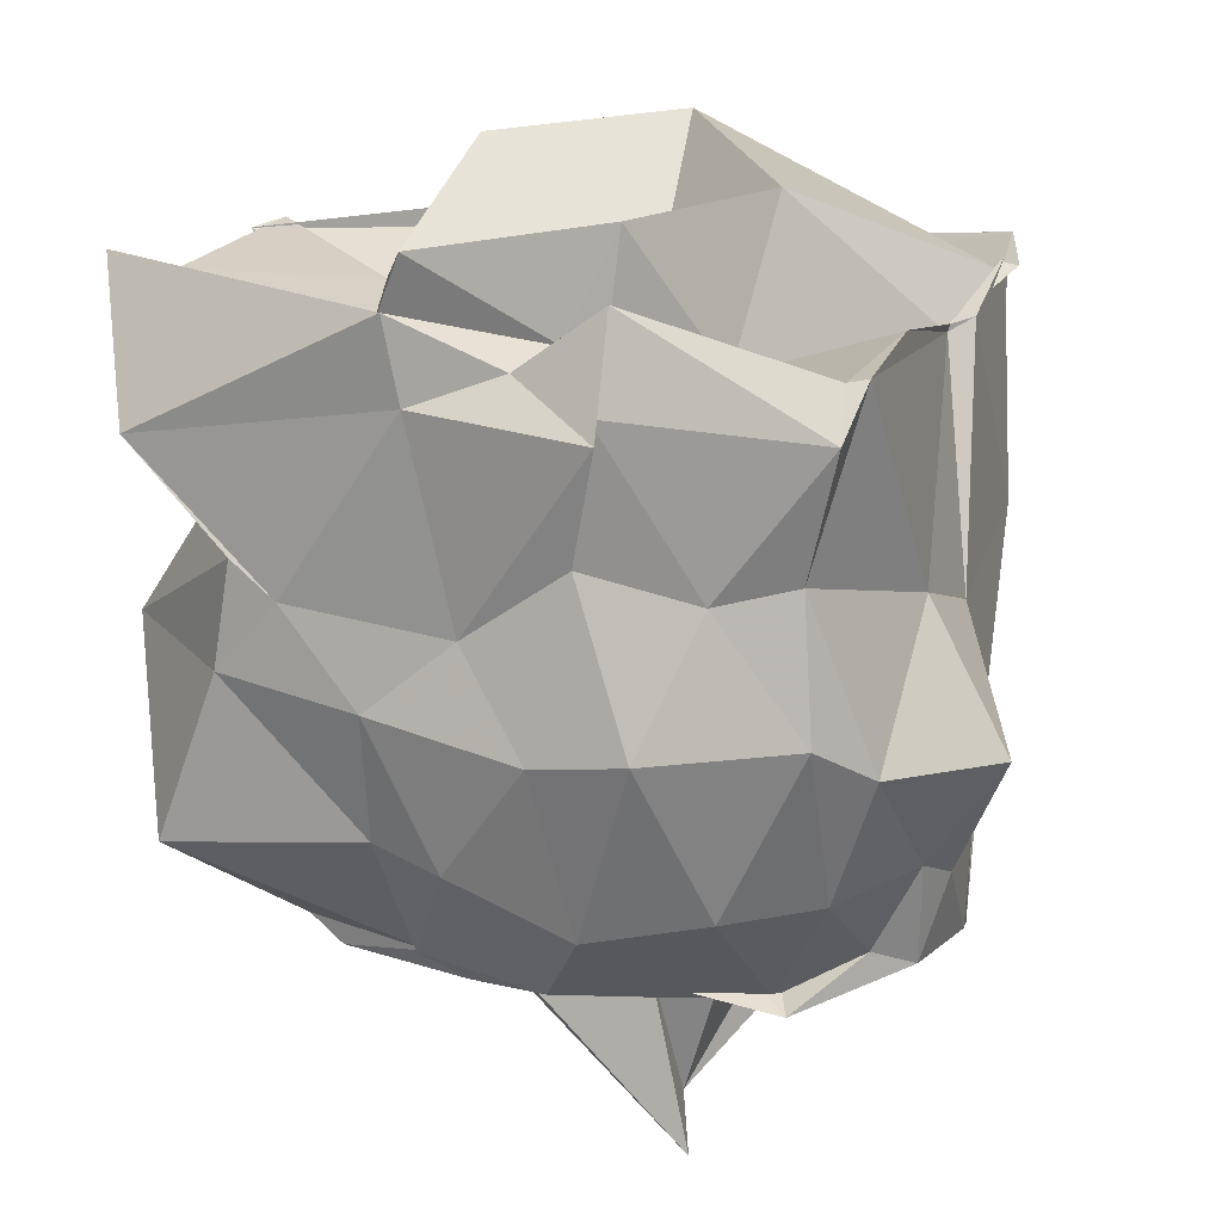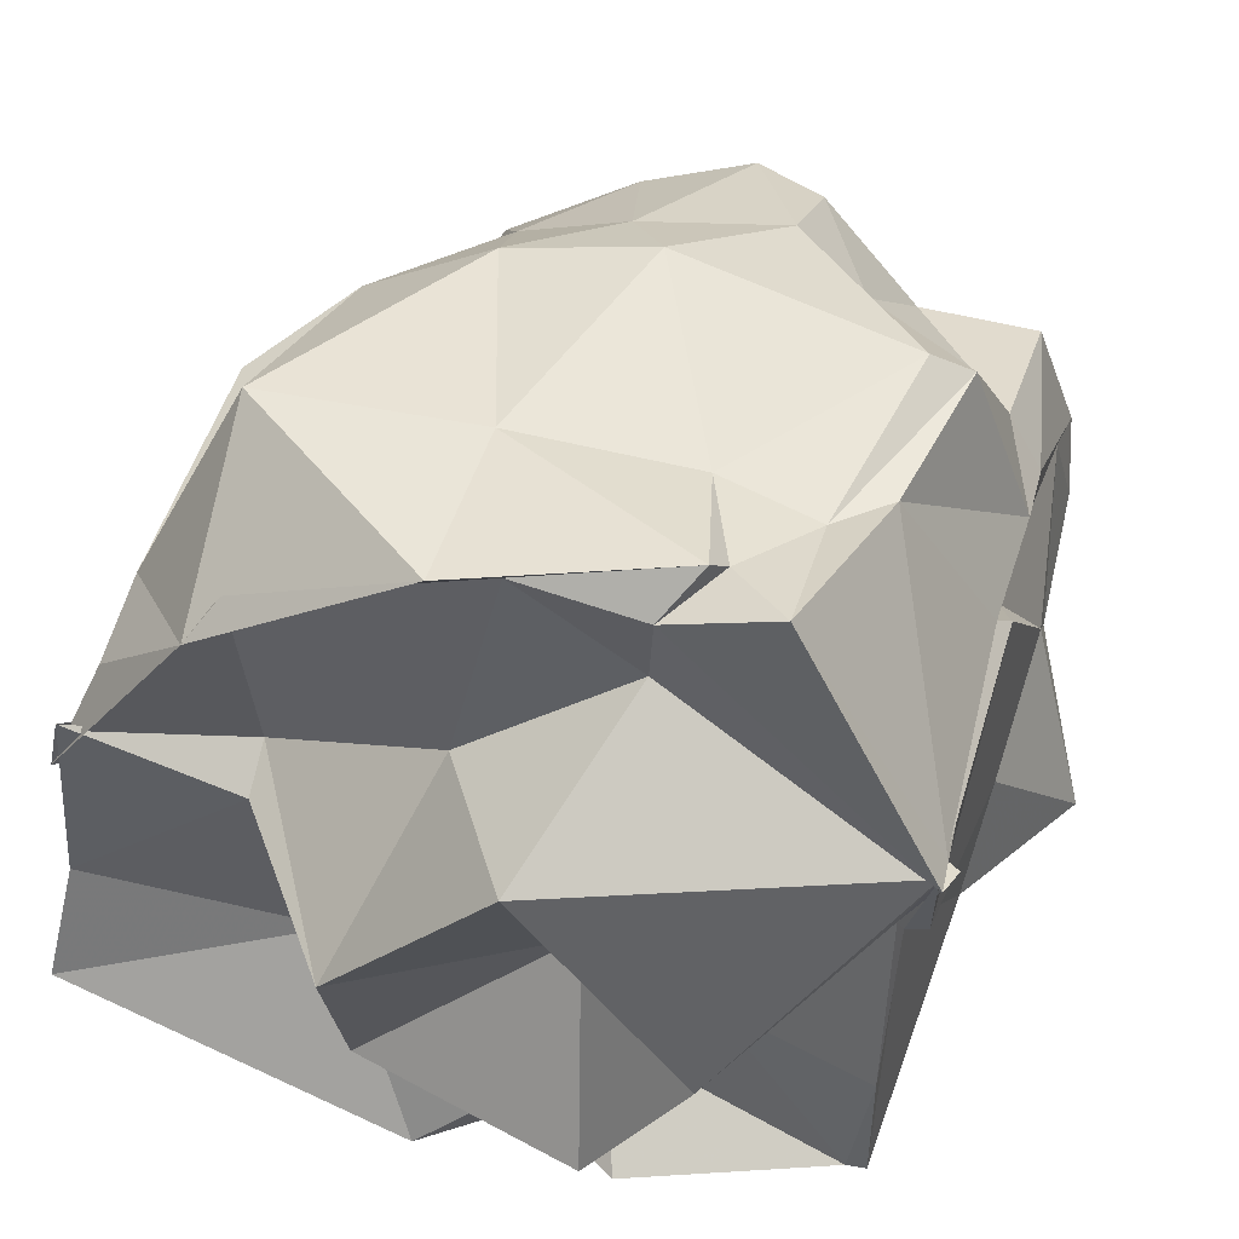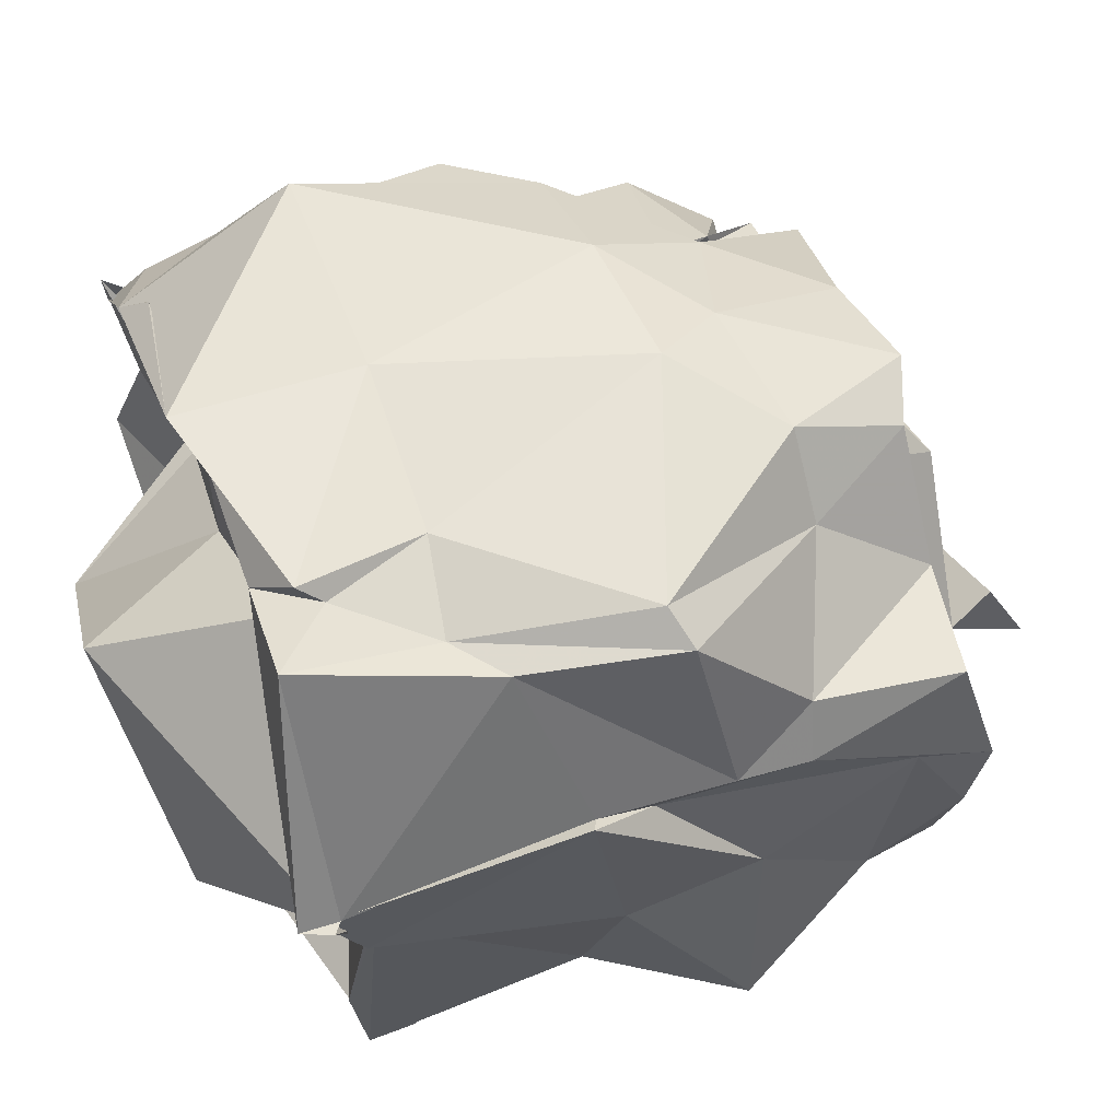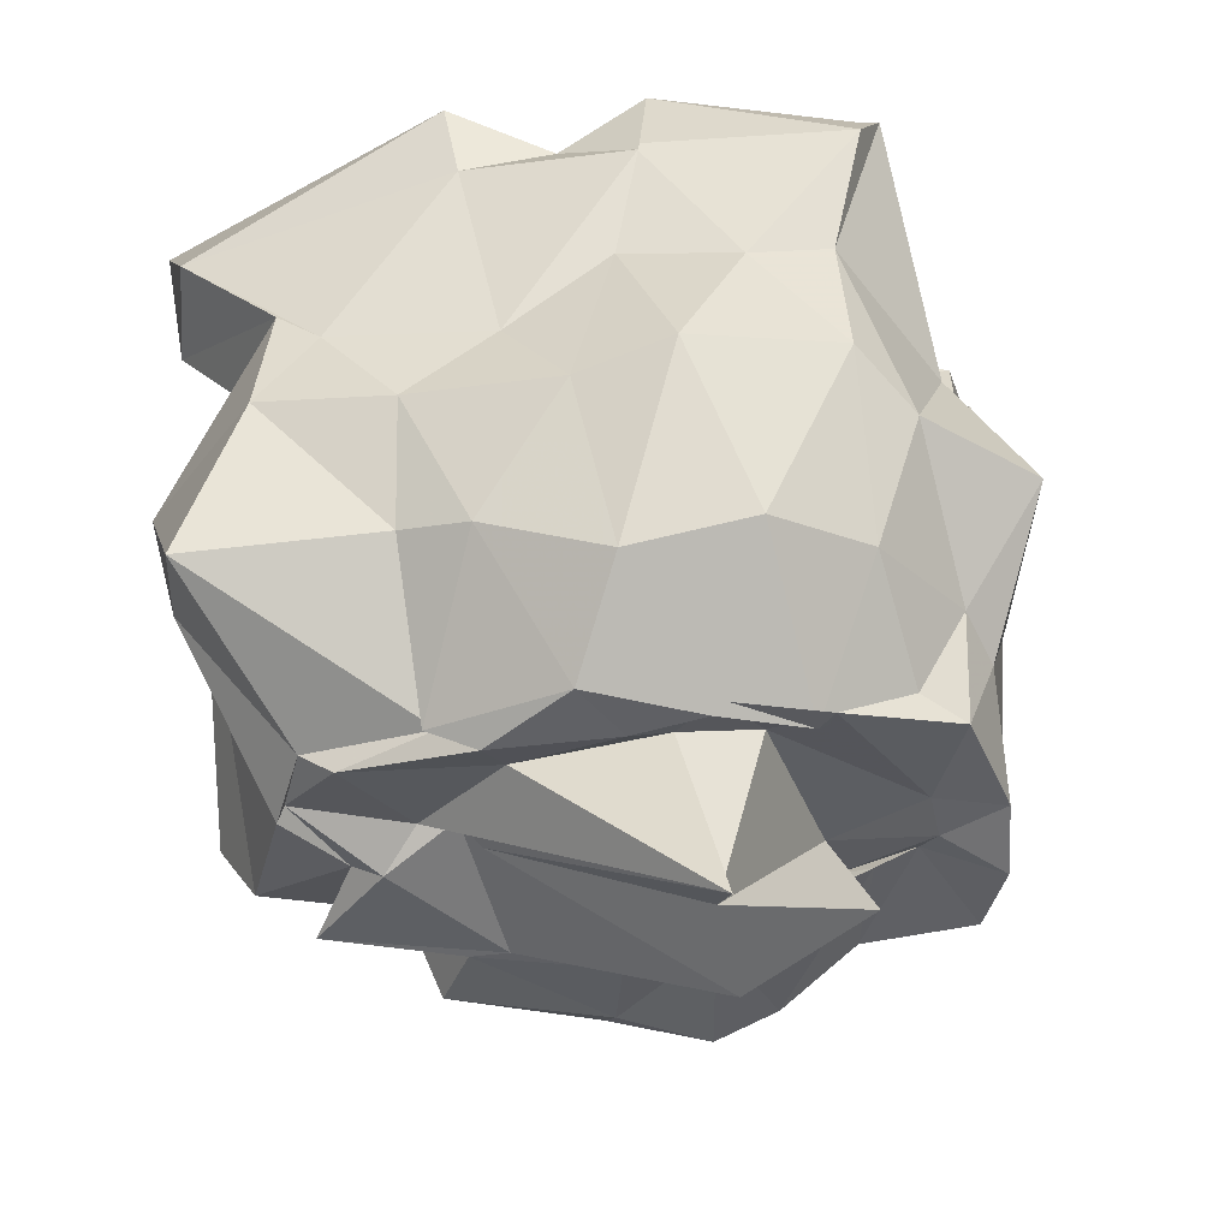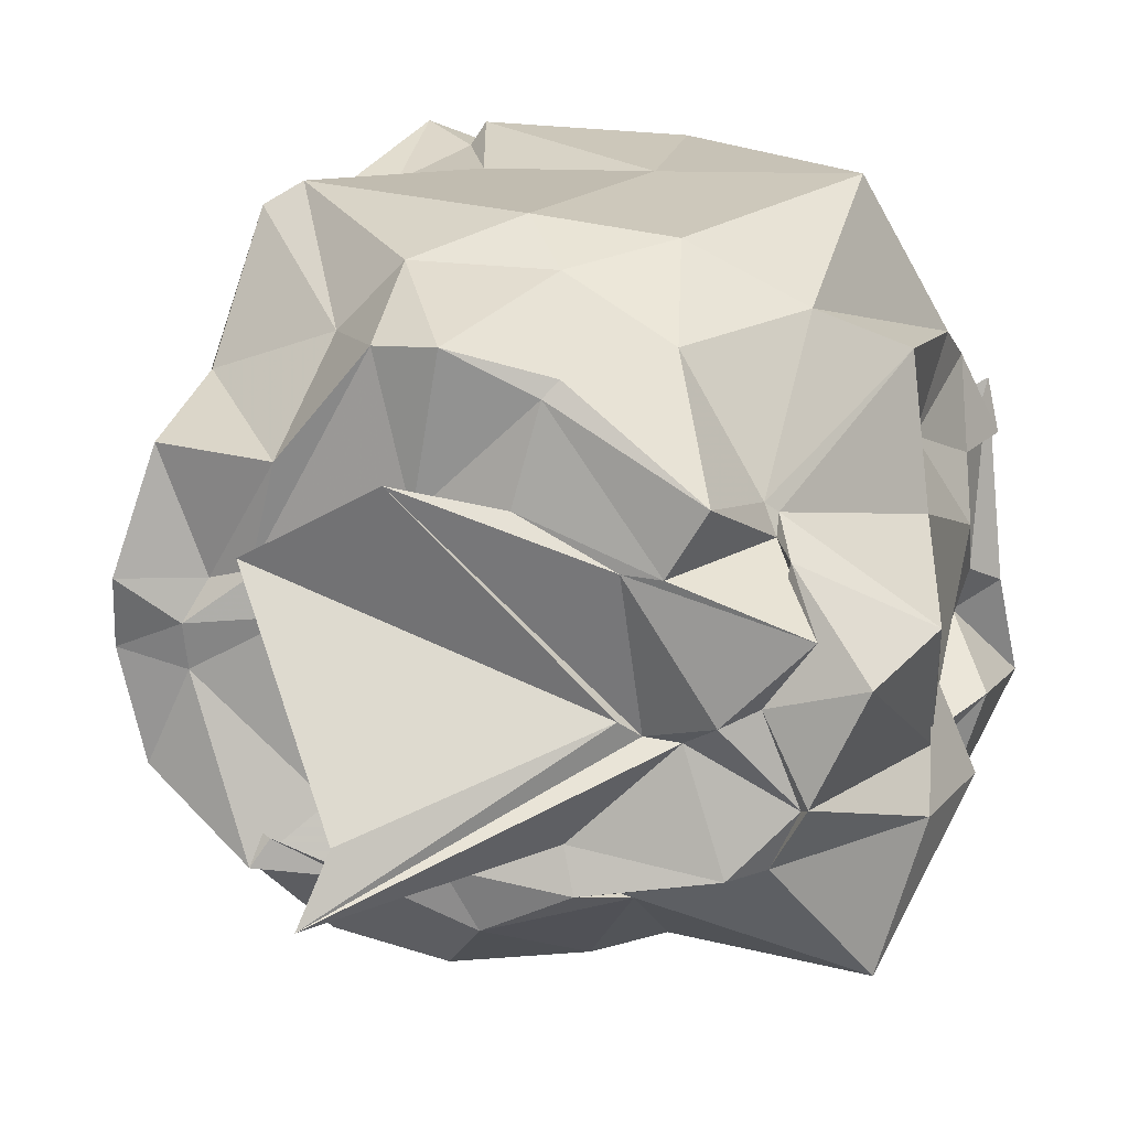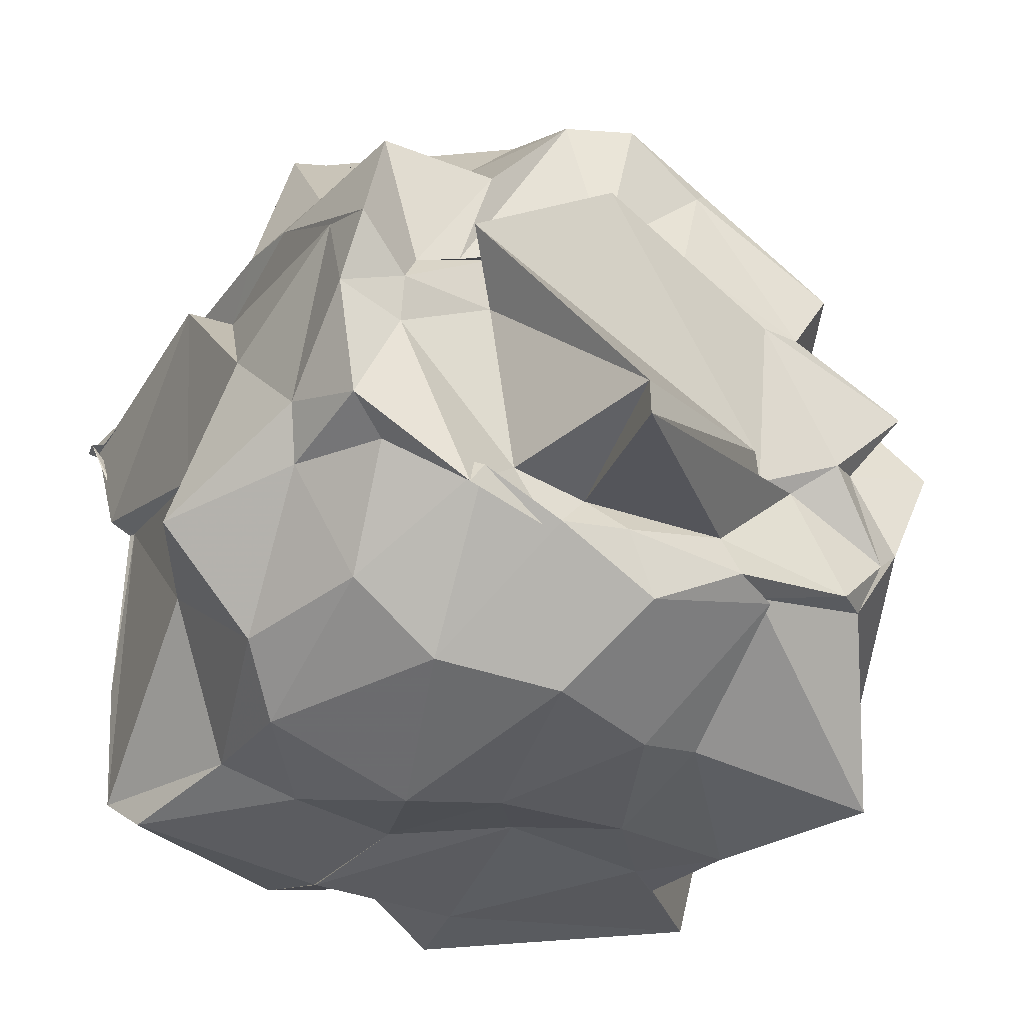
<metadata>
{"format":"obj","ext":"obj","renderer":"f3d","projection":"perspective","resolution":1024,"background":"white","views":[{"elev":16.7,"azim":16.3,"up":"+Z"},{"elev":46.6,"azim":15.2,"up":"+Y"},{"elev":62.3,"azim":71.0,"up":"+Y"},{"elev":-38.6,"azim":10.9,"up":"+Z"},{"elev":16.8,"azim":-167.7,"up":"+Y"},{"elev":-33.2,"azim":149.0,"up":"+Y"}]}
</metadata>
<code>
v -2.295 -0.4083 0.2999
v -2.768 -0.4395 -1.452
v -1.48 -0.1726 0.2397
v -1.458 0.1497 0.352
v -1.45 0.1515 0.2986
v -1.834 0.806 0.2895
v -2.004 0.7606 0.1251
v -2.035 0.8217 0.1904
v -2.614 0.7766 0.3509
v -3.194 0.429 0.3651
v -3.464 0.1707 0.2527
v -3.497 -0.1088 0.1721
v -3.516 -0.4821 0.2214
v -3.465 -0.6258 0.262
v -3.594 -0.8186 0.05764
v -3.473 -1.206 0.02321
v -2.687 -1.287 0.1531
v -2.191 -1.32 0.09936
v -2.216 -1.288 0.1605
v -1.61 -1.258 0.1236
v -1.566 -1.142 0.2666
v -1.547 -0.2158 0.2026
v -1.437 0.249 -0.3641
v -1.474 0.2224 -0.3808
v -1.708 0.6817 -0.2444
v -1.844 0.689 -0.1231
v -2.114 0.7407 -0.1649
v -2.614 0.7499 -0.1691
v -3.2 0.7586 -0.1379
v -3.438 0.2804 0.04655
v -3.373 0.01937 -0.1618
v -3.531 -0.273 -0.03182
v -3.401 -0.8486 -0.2239
v -3.371 -0.9266 -0.2252
v -3.17 -1.25 -0.2667
v -3.041 -1.258 -0.3698
v -2.564 -1.257 -0.4316
v -2.263 -1.268 -0.2225
v -1.923 -1.27 -0.2884
v -1.703 -1.196 -0.2412
v -1.48 -0.7668 -0.3533
v -1.438 -0.4339 -0.4618
v -1.505 0.1106 -0.5514
v -1.463 0.2058 -0.7564
v -1.619 0.7045 -0.6824
v -1.726 0.7687 -0.643
v -2.41 0.7441 -0.8771
v -2.809 0.6865 -0.8358
v -3.154 0.5102 -0.8103
v -3.402 0.3689 -0.5965
v -3.464 -0.06391 -0.683
v -3.502 -0.5933 -0.653
v -3.482 -0.5054 -0.6258
v -3.611 -0.8403 -0.5557
v -3.217 -1.257 -0.5675
v -2.816 -1.286 -0.6382
v -2.36 -1.354 -0.7131
v -2.08 -1.4 -0.6661
v -1.667 -1.252 -0.6349
v -1.53 -1.088 -0.7526
v -1.247 -0.8092 -0.7671
v -1.406 -0.2504 -0.834
v -1.468 0.1653 -0.9653
v -1.565 0.3111 -0.9911
v -1.96 0.4659 -1.142
v -2.145 0.6584 -1.138
v -2.541 0.6362 -1.075
v -2.862 0.4676 -1.159
v -3.094 0.0884 -1.199
v -3.128 0.05622 -1.172
v -3.554 -0.2117 -1.215
v -3.491 -0.7439 -0.6189
v -3.516 -0.8464 -0.9
v -3.393 -1.26 -1.048
v -2.825 -1.2 -1.012
v -2.618 -1.256 -1.062
v -2.258 -1.258 -1.203
v -1.906 -1.223 -1.125
v -1.658 -1.042 -1.119
v -1.476 -0.733 -1.102
v -1.425 -0.5855 -1.17
v -1.462 -0.02838 -1.277
v -1.553 0.2155 -1.419
v -1.881 0.1909 -1.457
v -2.14 0.5017 -1.451
v -2.33 0.5201 -1.518
v -2.623 0.4422 -1.462
v -3.01 0.1492 -1.522
v -3.13 0.002002 -1.217
v -3.182 -0.02901 -1.322
v -3.409 -0.3142 -1.439
v -3.257 -0.639 -1.449
v -3.152 -0.8327 -1.388
v -2.773 -0.9181 -1.422
v -2.809 -0.9263 -1.426
v -2.404 -1.048 -1.447
v -2.094 -0.9152 -1.474
v -1.85 -0.8227 -1.481
v -1.607 -0.7503 -1.353
v -1.492 -0.6694 -1.405
v -1.425 -0.3402 -1.43
v -1.453 -0.1325 -1.498
v -1.541 -0.2125 0.2235
v -1.418 0.1555 0.323
v -1.443 0.1787 0.4102
v -2.129 0.7089 0.286
v -2.46 0.7689 0.2922
v -3.117 0.5324 0.2905
v -3.573 -0.09097 0.3668
v -3.537 0.07364 0.3752
v -3.603 -0.5409 0.3245
v -3.654 -0.8587 0.4271
v -2.732 -1.299 0.3896
v -2.433 -1.217 0.2429
v -2.187 -1.21 0.4212
v -1.623 -1.162 0.2573
v -1.559 -0.7345 0.3048
v -1.561 -0.2136 0.2073
v -1.461 0.1038 0.3142
v -2.154 0.4787 0.2268
v -2.605 0.1604 0.2843
v -3.128 -0.1218 0.1281
v -3.127 -0.1974 0.2618
v -2.982 -0.7676 0.1615
v -2.367 -1.007 0.2709
v -2.267 -1.004 0.1489
v -2.006 -0.7403 0.1652
v -1.937 -0.4888 0.6073
v -2.358 0.2132 0.7116
v -2.816 -0.2811 0.6908
v -2.847 -0.8523 0.4572
v -2.227 -0.962 0.5793
v -1.677 -0.1459 -1.393
v -1.799 -0.1103 -1.42
v -2.248 0.08092 -1.483
v -2.581 0.3956 -1.486
v -2.896 -0.03791 -1.517
v -3.276 -0.1779 -1.502
v -3.131 -0.3863 -1.428
v -3.234 -0.6581 -1.41
v -3.051 -0.8464 -1.464
v -2.665 -0.9096 -1.494
v -2.31 -0.8693 -1.472
v -2.078 -0.9309 -1.442
v -1.796 -0.9042 -1.499
v -1.62 -0.3936 -1.416
v -1.615 -0.26 -1.444
v -1.926 -0.03518 -1.382
v -2.27 0.102 -1.472
v -2.507 0.1135 -1.509
v -2.784 -0.03051 -1.513
v -3.031 -0.4232 -1.497
v -2.927 -0.502 -1.4
v -2.629 -0.7831 -1.452
v -2.21 -0.7757 -1.405
v -1.988 -0.7398 -1.402
v -1.91 -0.233 -1.403
v -1.794 -0.05185 -1.514
v -2.203 0.1823 -1.591
v -2.822 -0.4937 -1.395
v -2.064 -0.8665 -1.954
v -2.13 -0.6765 -1.855
f 3 23 4
f 4 23 24
f 4 24 5
f 5 24 25
f 5 25 6
f 6 25 26
f 6 26 7
f 7 26 27
f 7 27 8
f 8 27 28
f 8 28 9
f 9 28 29
f 9 29 10
f 10 29 30
f 10 30 11
f 11 30 31
f 11 31 12
f 12 31 32
f 12 32 13
f 13 32 33
f 13 33 14
f 14 33 34
f 14 34 15
f 15 34 35
f 15 35 16
f 16 35 36
f 16 36 17
f 17 36 37
f 17 37 18
f 18 37 38
f 18 38 19
f 19 38 39
f 19 39 20
f 20 39 40
f 20 40 21
f 21 40 41
f 21 41 22
f 22 41 42
f 22 42 3
f 3 42 23
f 23 43 24
f 24 43 44
f 24 44 25
f 25 44 45
f 25 45 26
f 26 45 46
f 26 46 27
f 27 46 47
f 27 47 28
f 28 47 48
f 28 48 29
f 29 48 49
f 29 49 30
f 30 49 50
f 30 50 31
f 31 50 51
f 31 51 32
f 32 51 52
f 32 52 33
f 33 52 53
f 33 53 34
f 34 53 54
f 34 54 35
f 35 54 55
f 35 55 36
f 36 55 56
f 36 56 37
f 37 56 57
f 37 57 38
f 38 57 58
f 38 58 39
f 39 58 59
f 39 59 40
f 40 59 60
f 40 60 41
f 41 60 61
f 41 61 42
f 42 61 62
f 42 62 23
f 23 62 43
f 43 63 44
f 44 63 64
f 44 64 45
f 45 64 65
f 45 65 46
f 46 65 66
f 46 66 47
f 47 66 67
f 47 67 48
f 48 67 68
f 48 68 49
f 49 68 69
f 49 69 50
f 50 69 70
f 50 70 51
f 51 70 71
f 51 71 52
f 52 71 72
f 52 72 53
f 53 72 73
f 53 73 54
f 54 73 74
f 54 74 55
f 55 74 75
f 55 75 56
f 56 75 76
f 56 76 57
f 57 76 77
f 57 77 58
f 58 77 78
f 58 78 59
f 59 78 79
f 59 79 60
f 60 79 80
f 60 80 61
f 61 80 81
f 61 81 62
f 62 81 82
f 62 82 43
f 43 82 63
f 63 83 64
f 64 83 84
f 64 84 65
f 65 84 85
f 65 85 66
f 66 85 86
f 66 86 67
f 67 86 87
f 67 87 68
f 68 87 88
f 68 88 69
f 69 88 89
f 69 89 70
f 70 89 90
f 70 90 71
f 71 90 91
f 71 91 72
f 72 91 92
f 72 92 73
f 73 92 93
f 73 93 74
f 74 93 94
f 74 94 75
f 75 94 95
f 75 95 76
f 76 95 96
f 76 96 77
f 77 96 97
f 77 97 78
f 78 97 98
f 78 98 79
f 79 98 99
f 79 99 80
f 80 99 100
f 80 100 81
f 81 100 101
f 81 101 82
f 82 101 102
f 82 102 63
f 63 102 83
f 103 104 118
f 104 119 118
f 104 105 119
f 105 120 119
f 105 106 120
f 106 107 120
f 107 121 120
f 107 108 121
f 108 122 121
f 108 109 122
f 109 110 122
f 110 123 122
f 110 111 123
f 111 124 123
f 111 112 124
f 112 113 124
f 113 125 124
f 113 114 125
f 114 126 125
f 114 115 126
f 115 116 126
f 116 127 126
f 116 117 127
f 117 118 127
f 117 103 118
f 118 119 128
f 119 129 128
f 119 120 129
f 120 121 129
f 121 130 129
f 121 122 130
f 122 123 130
f 123 131 130
f 123 124 131
f 124 125 131
f 125 132 131
f 125 126 132
f 126 127 132
f 127 128 132
f 127 118 128
f 133 148 134
f 134 148 149
f 134 149 135
f 135 149 150
f 135 150 136
f 136 150 137
f 137 150 151
f 137 151 138
f 138 151 152
f 138 152 139
f 139 152 140
f 140 152 153
f 140 153 141
f 141 153 154
f 141 154 142
f 142 154 143
f 143 154 155
f 143 155 144
f 144 155 156
f 144 156 145
f 145 156 146
f 146 156 157
f 146 157 147
f 147 157 148
f 147 148 133
f 148 158 149
f 149 158 159
f 149 159 150
f 150 159 151
f 151 159 160
f 151 160 152
f 152 160 153
f 153 160 161
f 153 161 154
f 154 161 155
f 155 161 162
f 155 162 156
f 156 162 157
f 157 162 158
f 157 158 148
f 3 4 103
f 103 4 104
f 4 5 104
f 104 5 105
f 5 6 105
f 105 6 106
f 6 7 106
f 7 8 106
f 106 8 107
f 8 9 107
f 107 9 108
f 9 10 108
f 108 10 109
f 10 11 109
f 11 12 109
f 109 12 110
f 12 13 110
f 110 13 111
f 13 14 111
f 111 14 112
f 14 15 112
f 15 16 112
f 112 16 113
f 16 17 113
f 113 17 114
f 17 18 114
f 114 18 115
f 18 19 115
f 19 20 115
f 115 20 116
f 20 21 116
f 116 21 117
f 21 22 117
f 117 22 103
f 22 3 103
f 83 133 84
f 84 133 134
f 84 134 85
f 85 134 135
f 85 135 86
f 86 135 136
f 86 136 87
f 87 136 88
f 88 136 137
f 88 137 89
f 89 137 138
f 89 138 90
f 90 138 139
f 90 139 91
f 91 139 92
f 92 139 140
f 92 140 93
f 93 140 141
f 93 141 94
f 94 141 142
f 94 142 95
f 95 142 96
f 96 142 143
f 96 143 97
f 97 143 144
f 97 144 98
f 98 144 145
f 98 145 99
f 99 145 100
f 100 145 146
f 100 146 101
f 101 146 147
f 101 147 102
f 102 147 133
f 102 133 83
f 128 129 1
f 129 130 1
f 130 131 1
f 131 132 1
f 132 128 1
f 159 158 2
f 160 159 2
f 161 160 2
f 162 161 2
f 158 162 2

</code>
